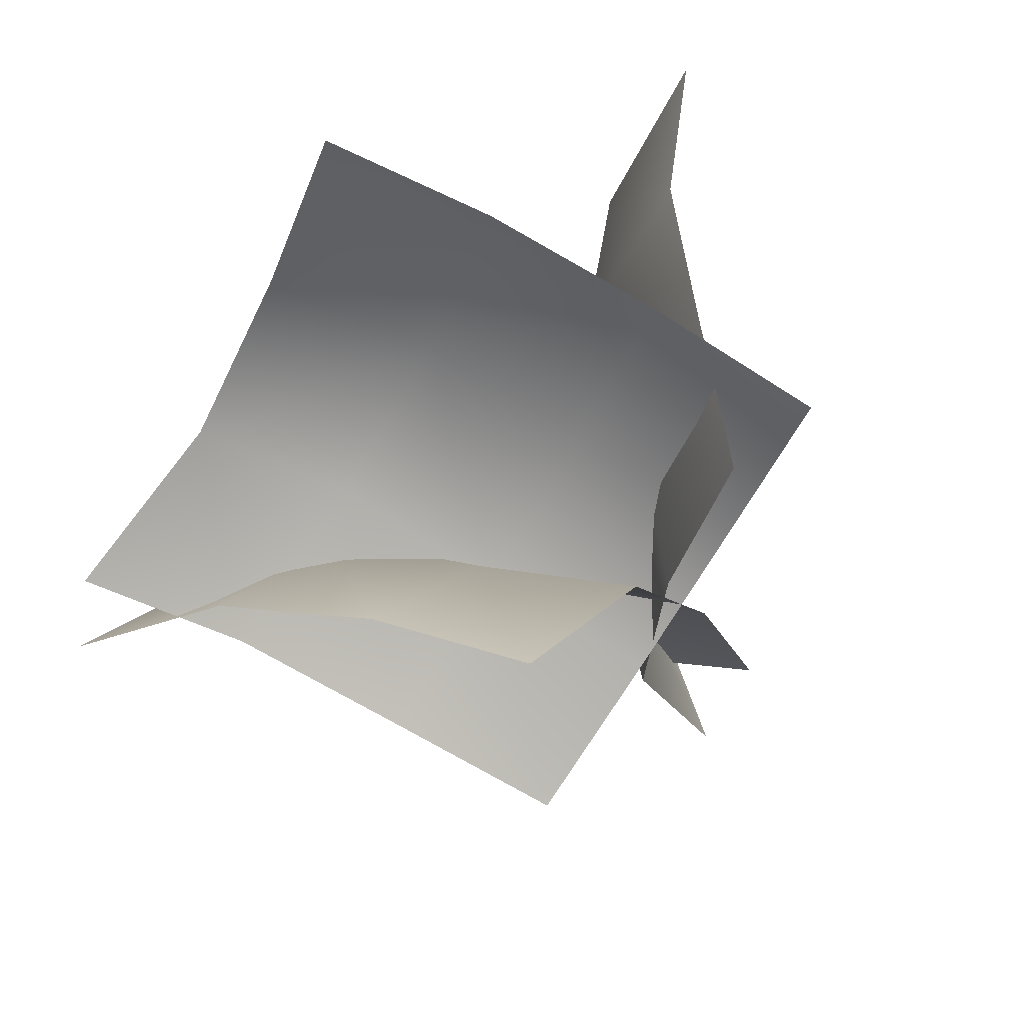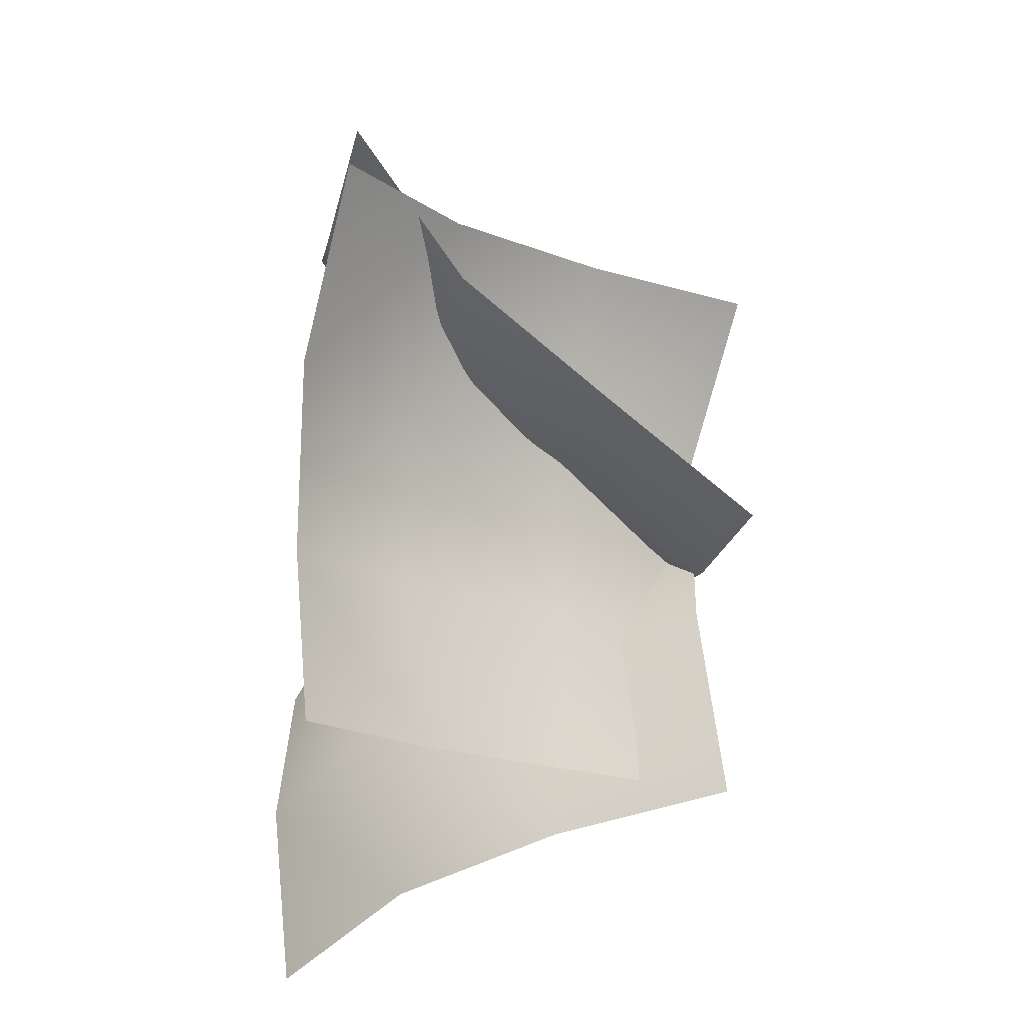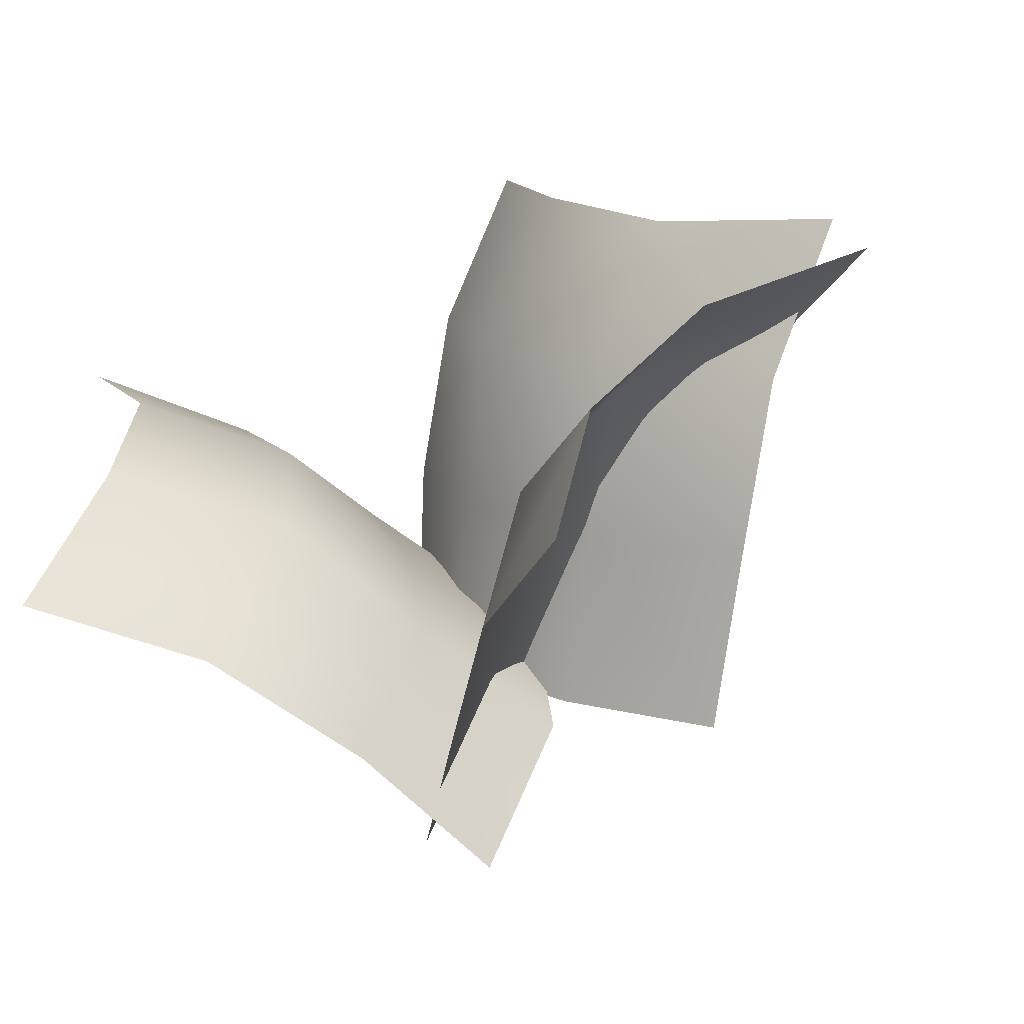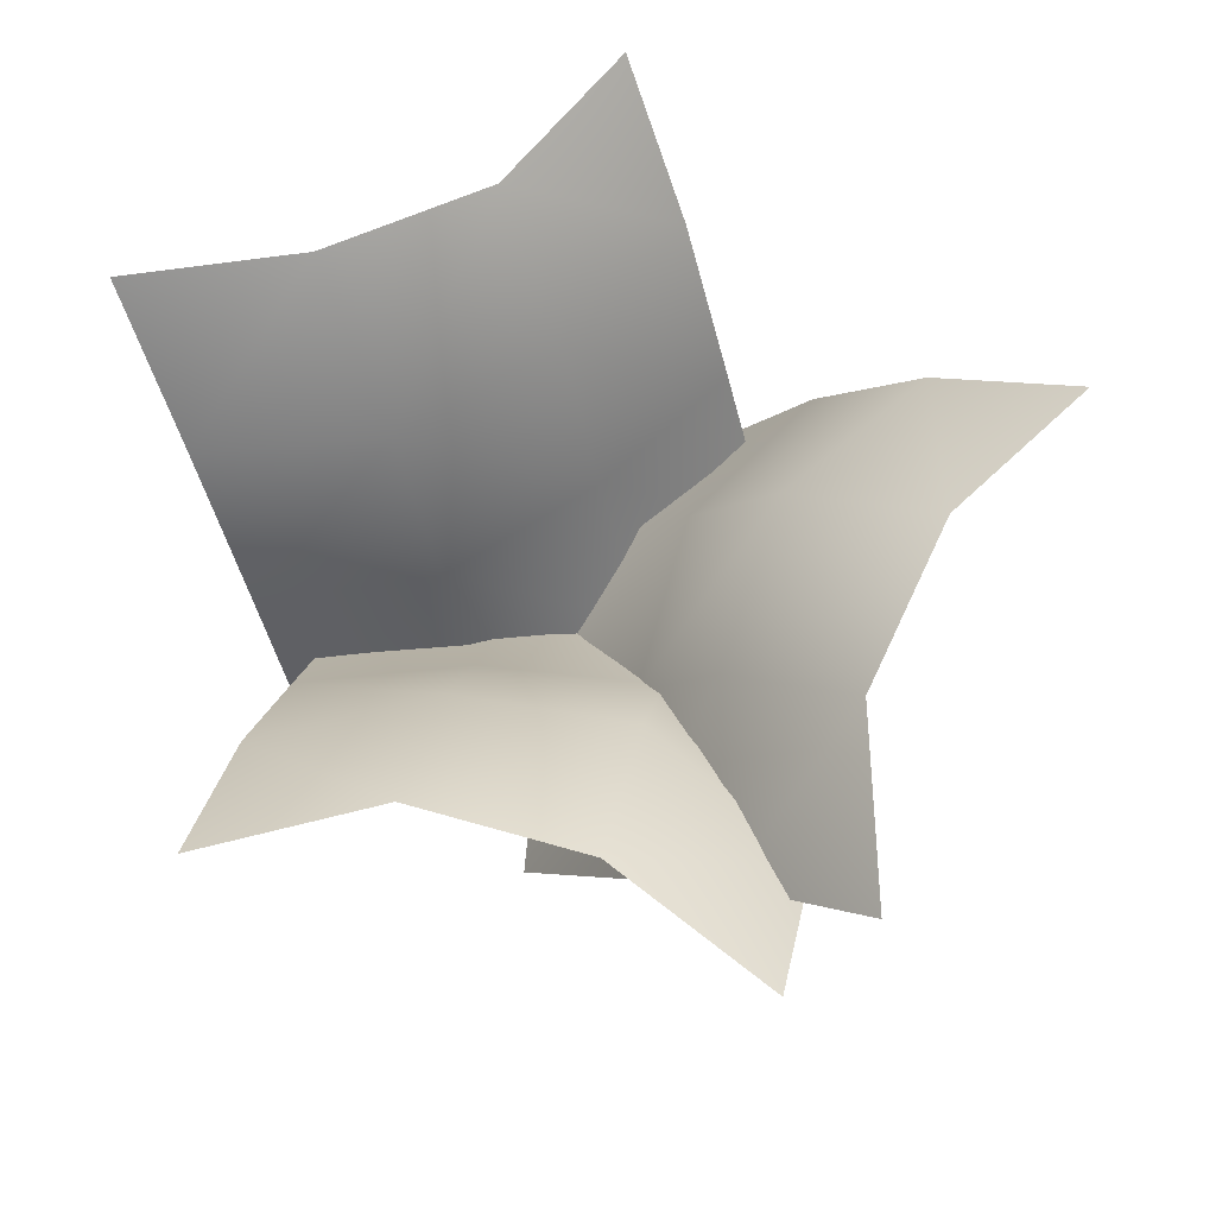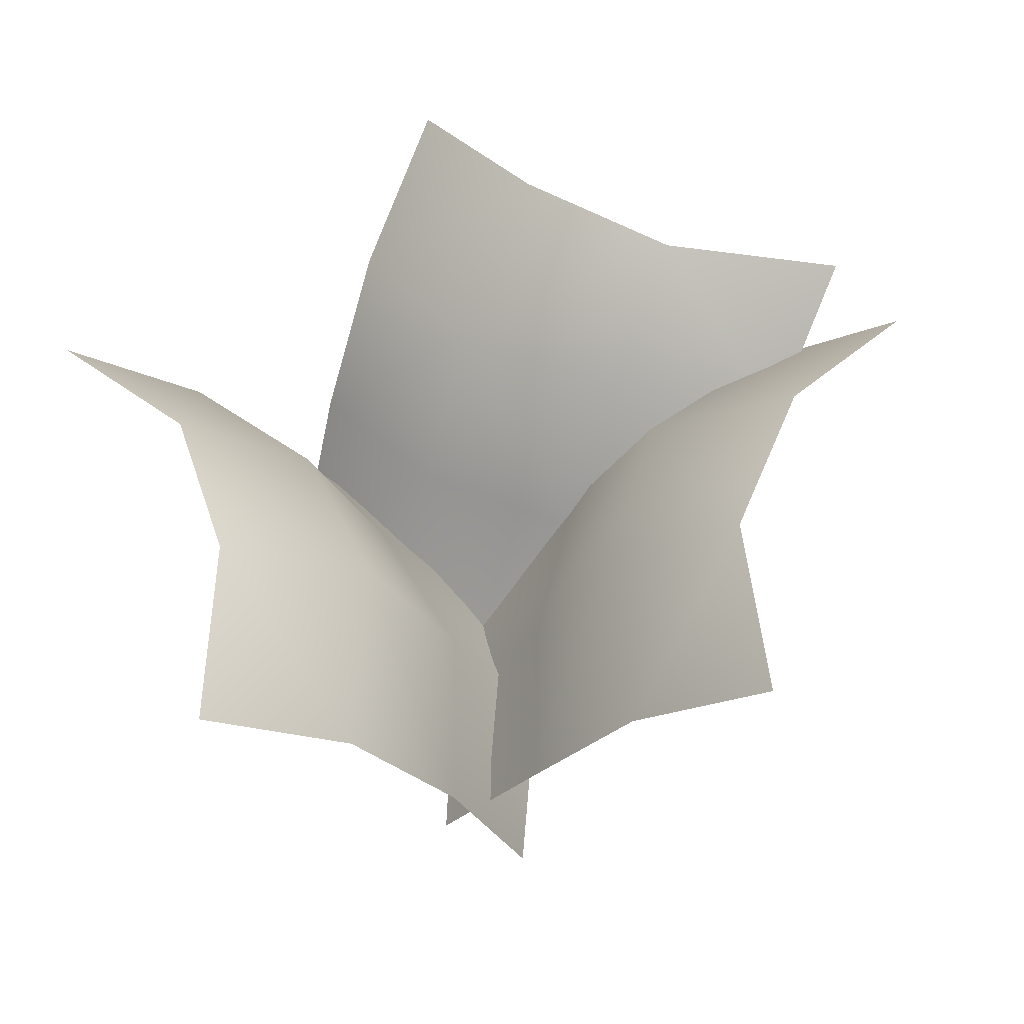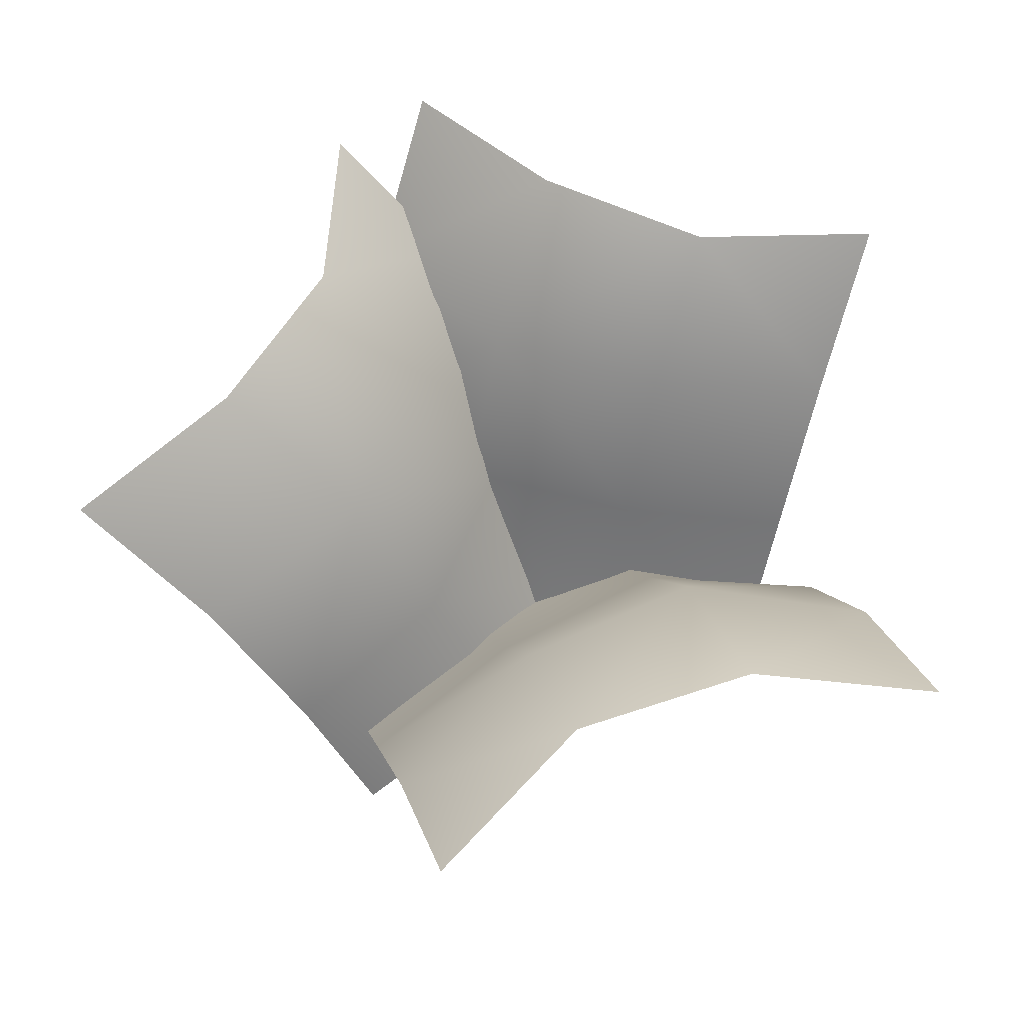
<metadata>
{"format":"obj","ext":"obj","renderer":"f3d","projection":"perspective","resolution":1024,"background":"white","views":[{"elev":55.1,"azim":-42.0,"up":"+Z"},{"elev":-51.7,"azim":-96.0,"up":"+Z"},{"elev":-61.8,"azim":-162.4,"up":"+Z"},{"elev":71.4,"azim":-115.4,"up":"+Y"},{"elev":49.4,"azim":160.2,"up":"+Y"},{"elev":63.6,"azim":70.7,"up":"+Y"}]}
</metadata>
<code>
o Small_Leaves_Plane.015
v 0.4676 -0.7557 0.9511
v -0.7795 -0.7389 -0.531
v -0.4377 0.8096 1.743
v -1.733 0.7965 0.3015
v -0.03827 0.4007 1.394
v 0.2522 -0.154 1.141
v 0.2689 -0.6351 0.2702
v -0.2161 -0.663 -0.1923
v -1.065 -0.1813 -0.2813
v -1.356 0.3734 -0.02757
v -1.086 0.8813 0.5689
v -0.6645 0.9126 1.086
v 0.002756 -0.06518 0.503
v -0.2419 0.5182 0.7176
v -0.5001 -0.1043 0.05582
v -0.722 0.4934 0.2509
v -0.8946 -0.7557 0.6817
v 0.3708 -0.7389 -0.7848
v -1.82 0.8096 -0.08646
v -0.6024 0.7965 -1.594
v -1.413 0.4007 0.2526
v -1.116 -0.154 0.4991
v -0.2538 -0.6351 0.3774
v 0.1259 -0.663 -0.1748
v 0.07888 -0.1813 -1.027
v -0.2177 0.3734 -1.274
v -0.7639 0.8813 -0.9131
v -1.207 0.9126 -0.4147
v -0.526 -0.06518 0.1516
v -0.7767 0.5182 -0.05589
v -0.1642 -0.1043 -0.4159
v -0.3921 0.4934 -0.604
v 0.1233 -0.7557 -1.032
v 0.09739 -0.7389 0.9049
v 1.326 0.8096 -1.039
v 1.363 0.7965 0.8984
v 0.7959 0.4007 -1.036
v 0.4102 -0.154 -1.034
v -0.1717 -0.6351 -0.3868
v -0.1073 -0.663 0.2803
v 0.4769 -0.1813 0.9029
v 0.8626 0.3734 0.9009
v 1.049 0.8813 0.2734
v 1.068 0.9126 -0.3934
v 0.1819 -0.06518 -0.3889
v 0.5073 0.5182 -0.3913
v 0.2698 -0.1043 0.2783
v 0.5653 0.4934 0.2758
v 0.4676 -0.7557 0.9511
v -0.7795 -0.7389 -0.531
v -0.4377 0.8096 1.743
v -1.733 0.7965 0.3015
v -0.03827 0.4007 1.394
v 0.2522 -0.154 1.141
v 0.2689 -0.6351 0.2702
v -0.2161 -0.663 -0.1923
v -1.065 -0.1813 -0.2813
v -1.356 0.3734 -0.02757
v -1.086 0.8813 0.5689
v -0.6645 0.9126 1.086
v 0.002756 -0.06518 0.503
v -0.2419 0.5182 0.7176
v -0.5001 -0.1043 0.05582
v -0.722 0.4934 0.2509
v -0.8946 -0.7557 0.6817
v 0.3708 -0.7389 -0.7848
v -1.82 0.8096 -0.08646
v -0.6024 0.7965 -1.594
v -1.413 0.4007 0.2526
v -1.116 -0.154 0.4991
v -0.2538 -0.6351 0.3774
v 0.1259 -0.663 -0.1748
v 0.07888 -0.1813 -1.027
v -0.2177 0.3734 -1.274
v -0.7639 0.8813 -0.9131
v -1.207 0.9126 -0.4147
v -0.526 -0.06518 0.1516
v -0.7767 0.5182 -0.05589
v -0.1642 -0.1043 -0.4159
v -0.3921 0.4934 -0.604
v 0.1233 -0.7557 -1.032
v 0.09739 -0.7389 0.9049
v 1.326 0.8096 -1.039
v 1.363 0.7965 0.8984
v 0.7959 0.4007 -1.036
v 0.4102 -0.154 -1.034
v -0.1717 -0.6351 -0.3868
v -0.1073 -0.663 0.2803
v 0.4769 -0.1813 0.9029
v 0.8626 0.3734 0.9009
v 1.049 0.8813 0.2734
v 1.068 0.9126 -0.3934
v 0.1819 -0.06518 -0.3889
v 0.5073 0.5182 -0.3913
v 0.2698 -0.1043 0.2783
v 0.5653 0.4934 0.2758
f 11 10 16
f 5 12 14
f 14 11 16
f 1 13 7
f 6 14 13
f 13 8 7
f 14 15 13
f 15 2 8
f 16 9 15
f 27 26 32
f 21 28 30
f 30 27 32
f 17 29 23
f 22 30 29
f 29 24 23
f 30 31 29
f 31 18 24
f 32 25 31
f 43 42 48
f 37 44 46
f 46 43 48
f 33 45 39
f 38 46 45
f 45 40 39
f 46 47 45
f 47 34 40
f 48 41 47
f 58 59 64
f 53 60 51
f 62 59 60
f 49 61 54
f 54 62 53
f 56 61 55
f 63 62 61
f 50 63 56
f 57 64 63
f 74 75 80
f 69 76 67
f 78 75 76
f 65 77 70
f 70 78 69
f 72 77 71
f 79 78 77
f 66 79 72
f 73 80 79
f 90 91 96
f 85 92 83
f 94 91 92
f 81 93 86
f 86 94 85
f 88 93 87
f 95 94 93
f 82 95 88
f 89 96 95
f 11 4 10
f 5 3 12
f 14 12 11
f 1 6 13
f 6 5 14
f 13 15 8
f 14 16 15
f 15 9 2
f 16 10 9
f 27 20 26
f 21 19 28
f 30 28 27
f 17 22 29
f 22 21 30
f 29 31 24
f 30 32 31
f 31 25 18
f 32 26 25
f 43 36 42
f 37 35 44
f 46 44 43
f 33 38 45
f 38 37 46
f 45 47 40
f 46 48 47
f 47 41 34
f 48 42 41
f 58 52 59
f 53 62 60
f 62 64 59
f 49 55 61
f 54 61 62
f 56 63 61
f 63 64 62
f 50 57 63
f 57 58 64
f 74 68 75
f 69 78 76
f 78 80 75
f 65 71 77
f 70 77 78
f 72 79 77
f 79 80 78
f 66 73 79
f 73 74 80
f 90 84 91
f 85 94 92
f 94 96 91
f 81 87 93
f 86 93 94
f 88 95 93
f 95 96 94
f 82 89 95
f 89 90 96

</code>
